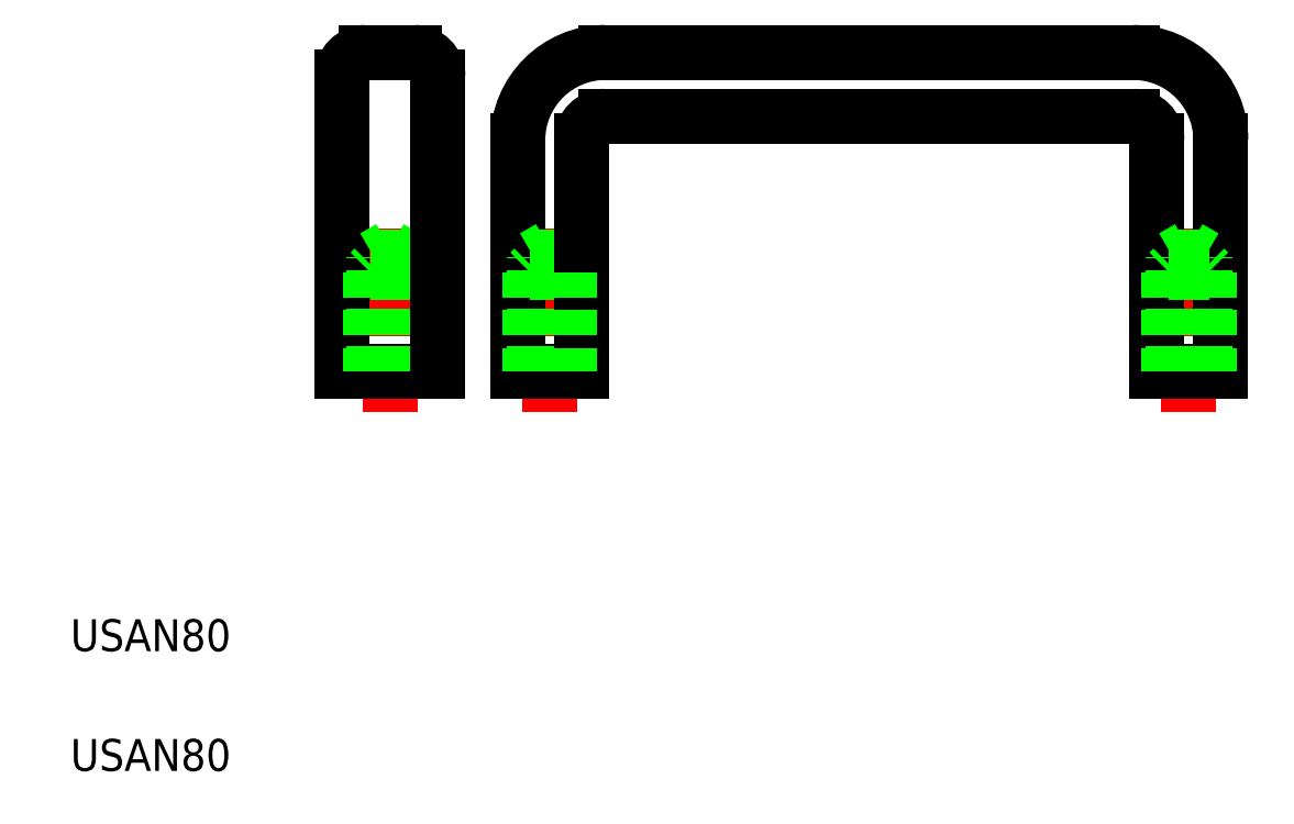
<metadata>
{"format":"dxf","ext":"dxf","renderer":"ezdxf+matplotlib","layout":"modelspace","background":"white","min_lineweight":24,"dpi":150}
</metadata>
<code>
0
SECTION
2
ENTITIES
0
LINE
8
0
10
143
20
100
30
0
11
77
21
100
31
0
0
LINE
8
0
10
77
20
92
30
0
11
143
21
92
31
0
0
TEXT
8
0
10
10
20
10
30
0
40
4
1
USAN80
0
TEXT
8
0
10
10
20
25
30
0
40
4
1
USAN80
0
LINE
8
CENTER
10
50
20
55
30
0
11
50
21
78
31
0
0
LINE
8
CENTER
10
70
20
55
30
0
11
70
21
78
31
0
0
ARC
8
0
10
77
20
89
30
0
40
11
50
90
51
180
0
LINE
8
0
10
66
20
60
30
0
11
74
21
60
31
0
0
LINE
8
0
10
72
20
73
30
0
11
72.5
21
72.5
31
0
0
LINE
8
0
10
72.5
20
72.5
30
0
11
70
21
72.5
31
0
0
ARC
8
0
10
53
20
97
30
0
40
3
50
0
51
90
0
LINE
8
0
10
44
20
60
30
0
11
56
21
60
31
0
0
LINE
8
0
10
44
20
97
30
0
11
44
21
60
31
0
0
LINE
8
0
10
47.5
20
72.5
30
0
11
50
21
72.5
31
0
0
LINE
8
0
10
48
20
73
30
0
11
47.5
21
72.5
31
0
0
LINE
8
0
10
47.5
20
72.5
30
0
11
47.5
21
60
31
0
0
LINE
8
0
10
52
20
60
30
0
11
52
21
74.35
31
0
0
LINE
8
0
10
52.5
20
72.5
30
0
11
52.5
21
60
31
0
0
LINE
8
0
10
48
20
60
30
0
11
48
21
74.35
31
0
0
LINE
8
0
10
52.5
20
72.5
30
0
11
50
21
72.5
31
0
0
LINE
8
0
10
50
20
73
30
0
11
52
21
73
31
0
0
LINE
8
0
10
52
20
74.35
30
0
11
50
21
75.51
31
0
0
LINE
8
0
10
50
20
74.35
30
0
11
52
21
74.35
31
0
0
LINE
8
0
10
50
20
73
30
0
11
48
21
73
31
0
0
LINE
8
0
10
50
20
74.35
30
0
11
48
21
74.35
31
0
0
LINE
8
0
10
48
20
74.35
30
0
11
50
21
75.51
31
0
0
LINE
8
0
10
52
20
73
30
0
11
52.5
21
72.5
31
0
0
LINE
8
0
10
53
20
100
30
0
11
47
21
100
31
0
0
ARC
8
0
10
47
20
97
30
0
40
3
50
90
51
180
0
LINE
8
0
10
56
20
60
30
0
11
56
21
97
31
0
0
LINE
8
0
10
66
20
89
30
0
11
66
21
60
31
0
0
LINE
8
0
10
72
20
60
30
0
11
72
21
74.35
31
0
0
LINE
8
0
10
68
20
60
30
0
11
68
21
74.35
31
0
0
LINE
8
0
10
67.5
20
72.5
30
0
11
67.5
21
60
31
0
0
LINE
8
0
10
67.5
20
72.5
30
0
11
70
21
72.5
31
0
0
LINE
8
0
10
70
20
73
30
0
11
68
21
73
31
0
0
LINE
8
0
10
68
20
74.35
30
0
11
70
21
75.51
31
0
0
LINE
8
0
10
70
20
74.35
30
0
11
68
21
74.35
31
0
0
LINE
8
0
10
68
20
73
30
0
11
67.5
21
72.5
31
0
0
LINE
8
0
10
70
20
73
30
0
11
72
21
73
31
0
0
LINE
8
0
10
72
20
74.35
30
0
11
70
21
75.51
31
0
0
LINE
8
0
10
70
20
74.35
30
0
11
72
21
74.35
31
0
0
LINE
8
0
10
74
20
60
30
0
11
74
21
89
31
0
0
LINE
8
0
10
72.5
20
72.5
30
0
11
72.5
21
60
31
0
0
ARC
8
0
10
77
20
89
30
0
40
3
50
90
51
180
0
LINE
8
CENTER
10
150
20
55
30
0
11
150
21
78
31
0
0
ARC
8
0
10
143
20
89
30
0
40
11
50
0
51
90
0
LINE
8
0
10
154
20
60
30
0
11
154
21
89
31
0
0
LINE
8
0
10
146
20
89
30
0
11
146
21
60
31
0
0
LINE
8
0
10
146
20
60
30
0
11
154
21
60
31
0
0
LINE
8
0
10
147.5
20
72.5
30
0
11
147.5
21
60
31
0
0
LINE
8
0
10
148
20
60
30
0
11
148
21
74.35
31
0
0
LINE
8
0
10
152.5
20
72.5
30
0
11
152.5
21
60
31
0
0
LINE
8
0
10
152
20
60
30
0
11
152
21
74.35
31
0
0
LINE
8
0
10
150
20
74.35
30
0
11
152
21
74.35
31
0
0
LINE
8
0
10
152
20
74.35
30
0
11
150
21
75.51
31
0
0
LINE
8
0
10
152.5
20
72.5
30
0
11
150
21
72.5
31
0
0
LINE
8
0
10
150
20
73
30
0
11
152
21
73
31
0
0
LINE
8
0
10
150
20
73
30
0
11
148
21
73
31
0
0
LINE
8
0
10
147.5
20
72.5
30
0
11
150
21
72.5
31
0
0
LINE
8
0
10
148
20
73
30
0
11
147.5
21
72.5
31
0
0
LINE
8
0
10
150
20
74.35
30
0
11
148
21
74.35
31
0
0
LINE
8
0
10
148
20
74.35
30
0
11
150
21
75.51
31
0
0
LINE
8
0
10
152
20
73
30
0
11
152.5
21
72.5
31
0
0
ARC
8
0
10
143
20
89
30
0
40
3
50
0
51
90
0
ENDSEC
0
EOF

</code>
